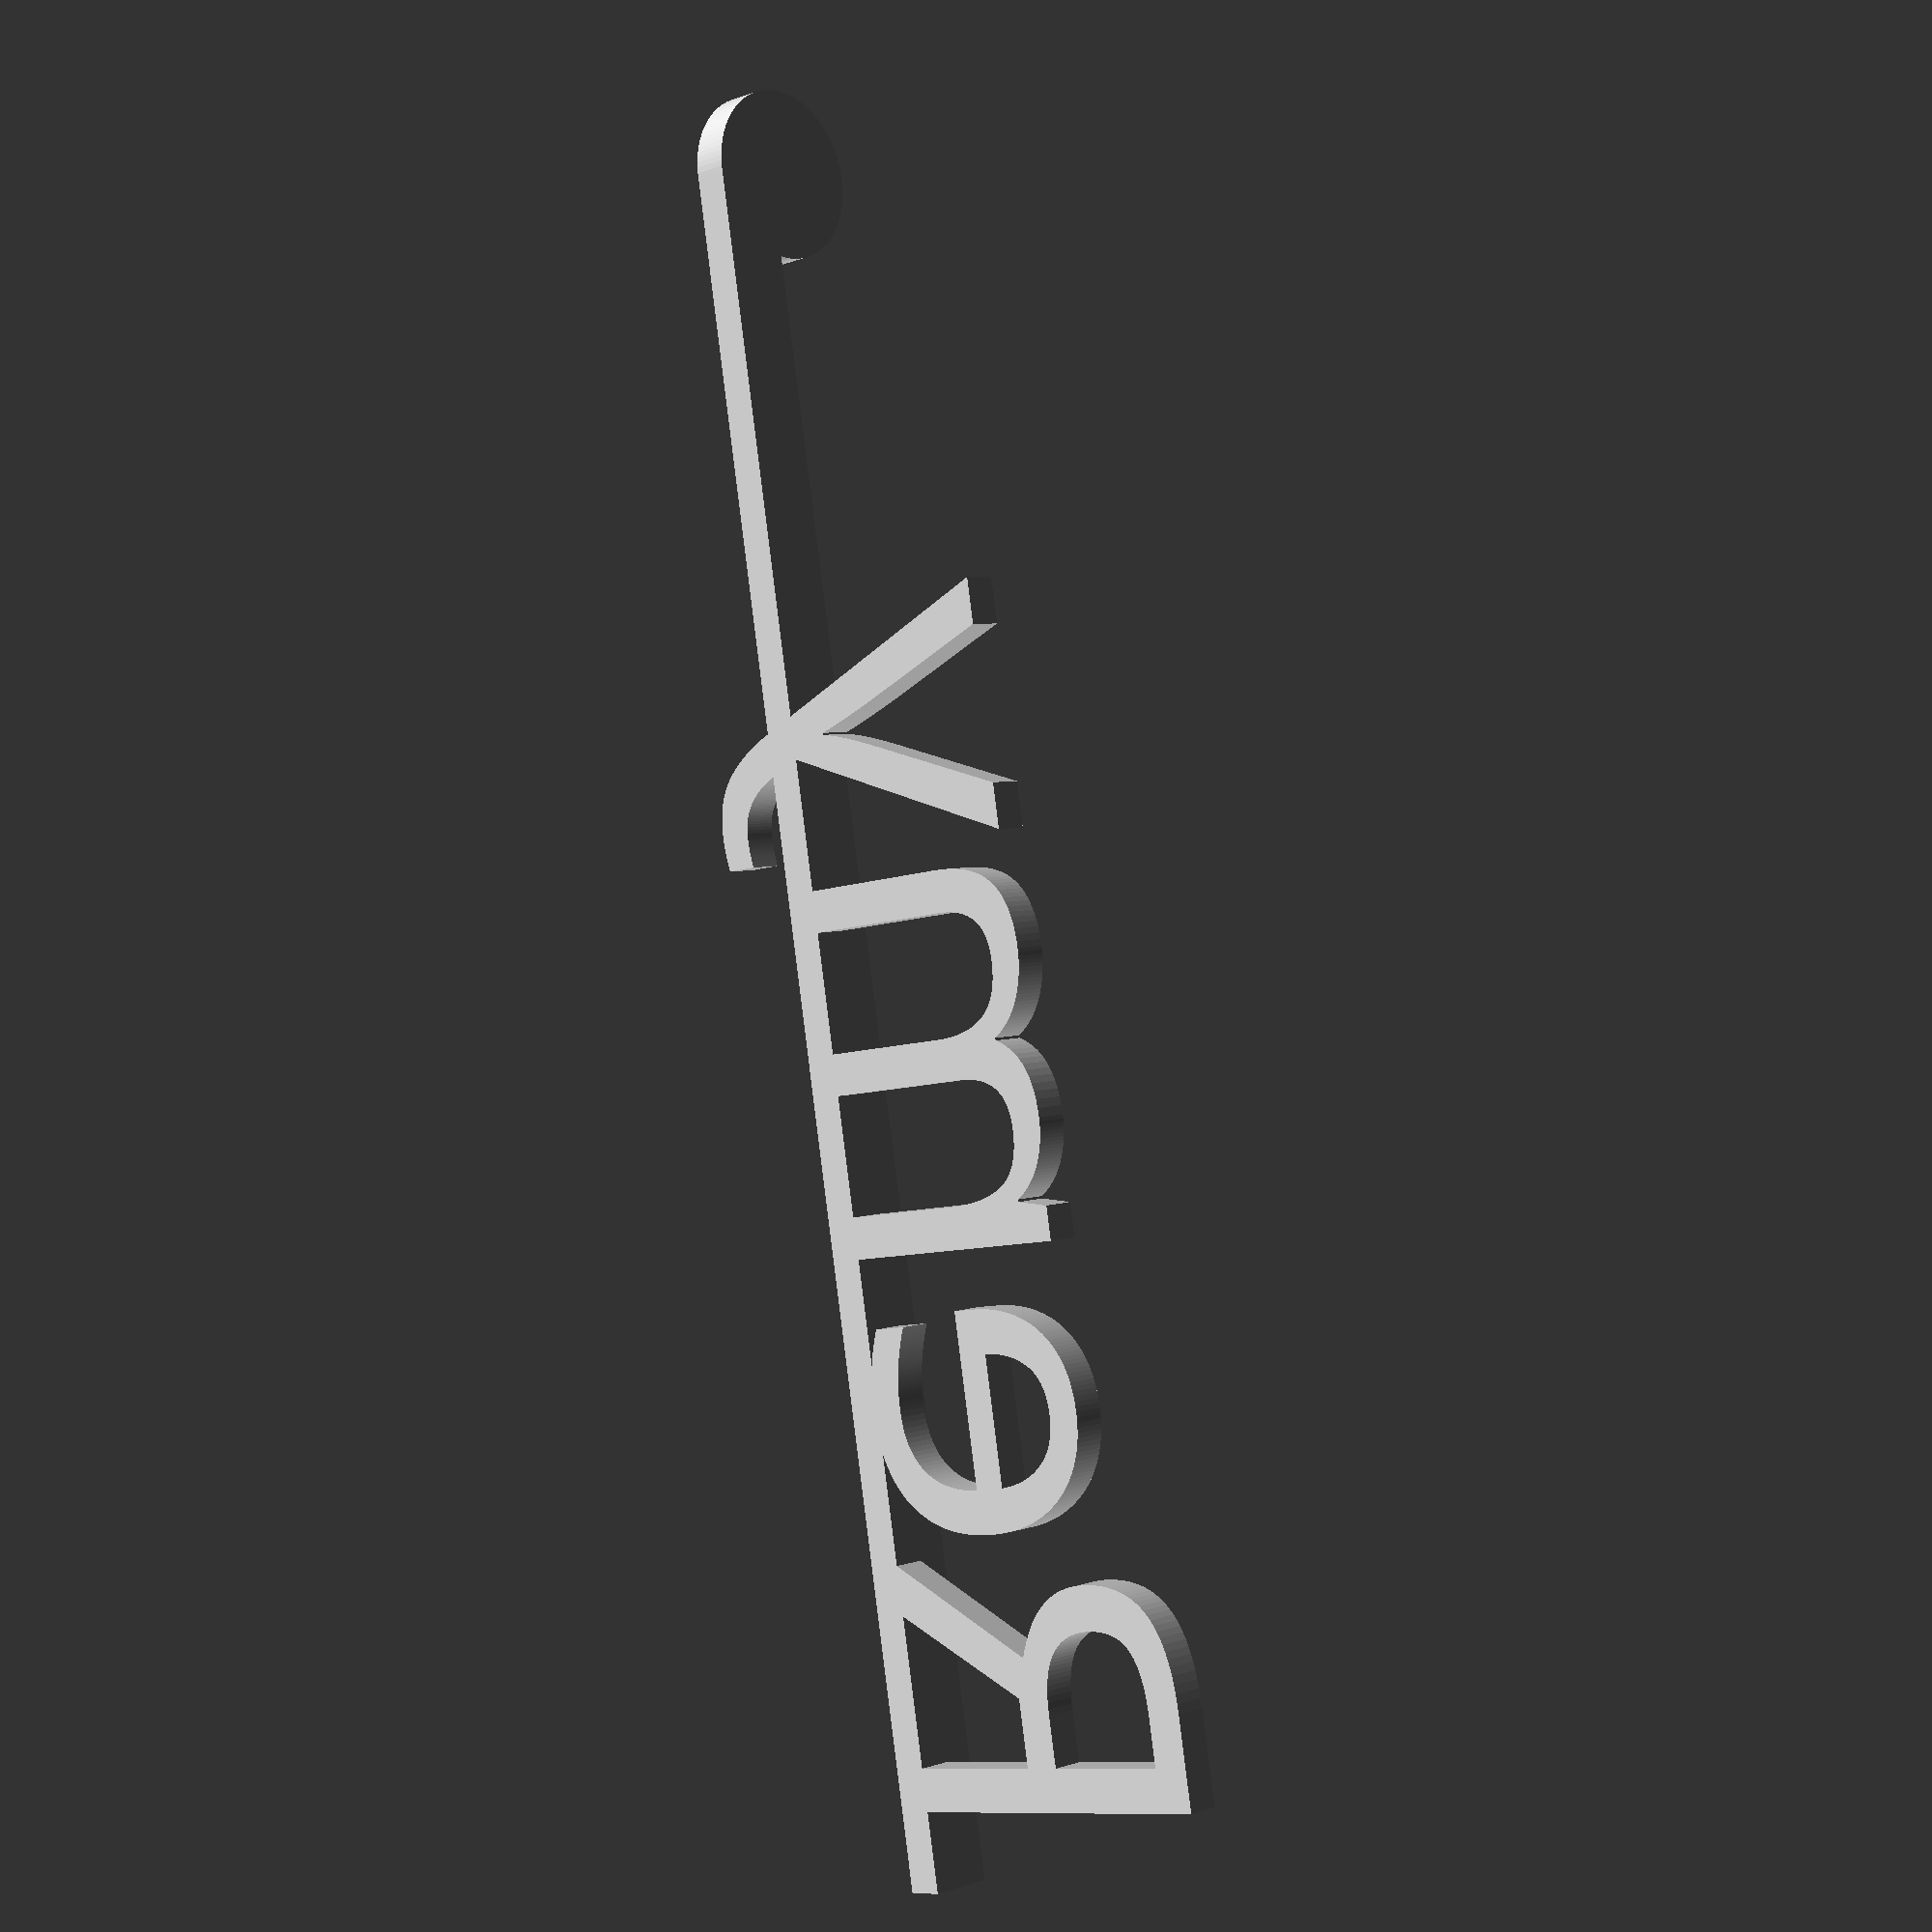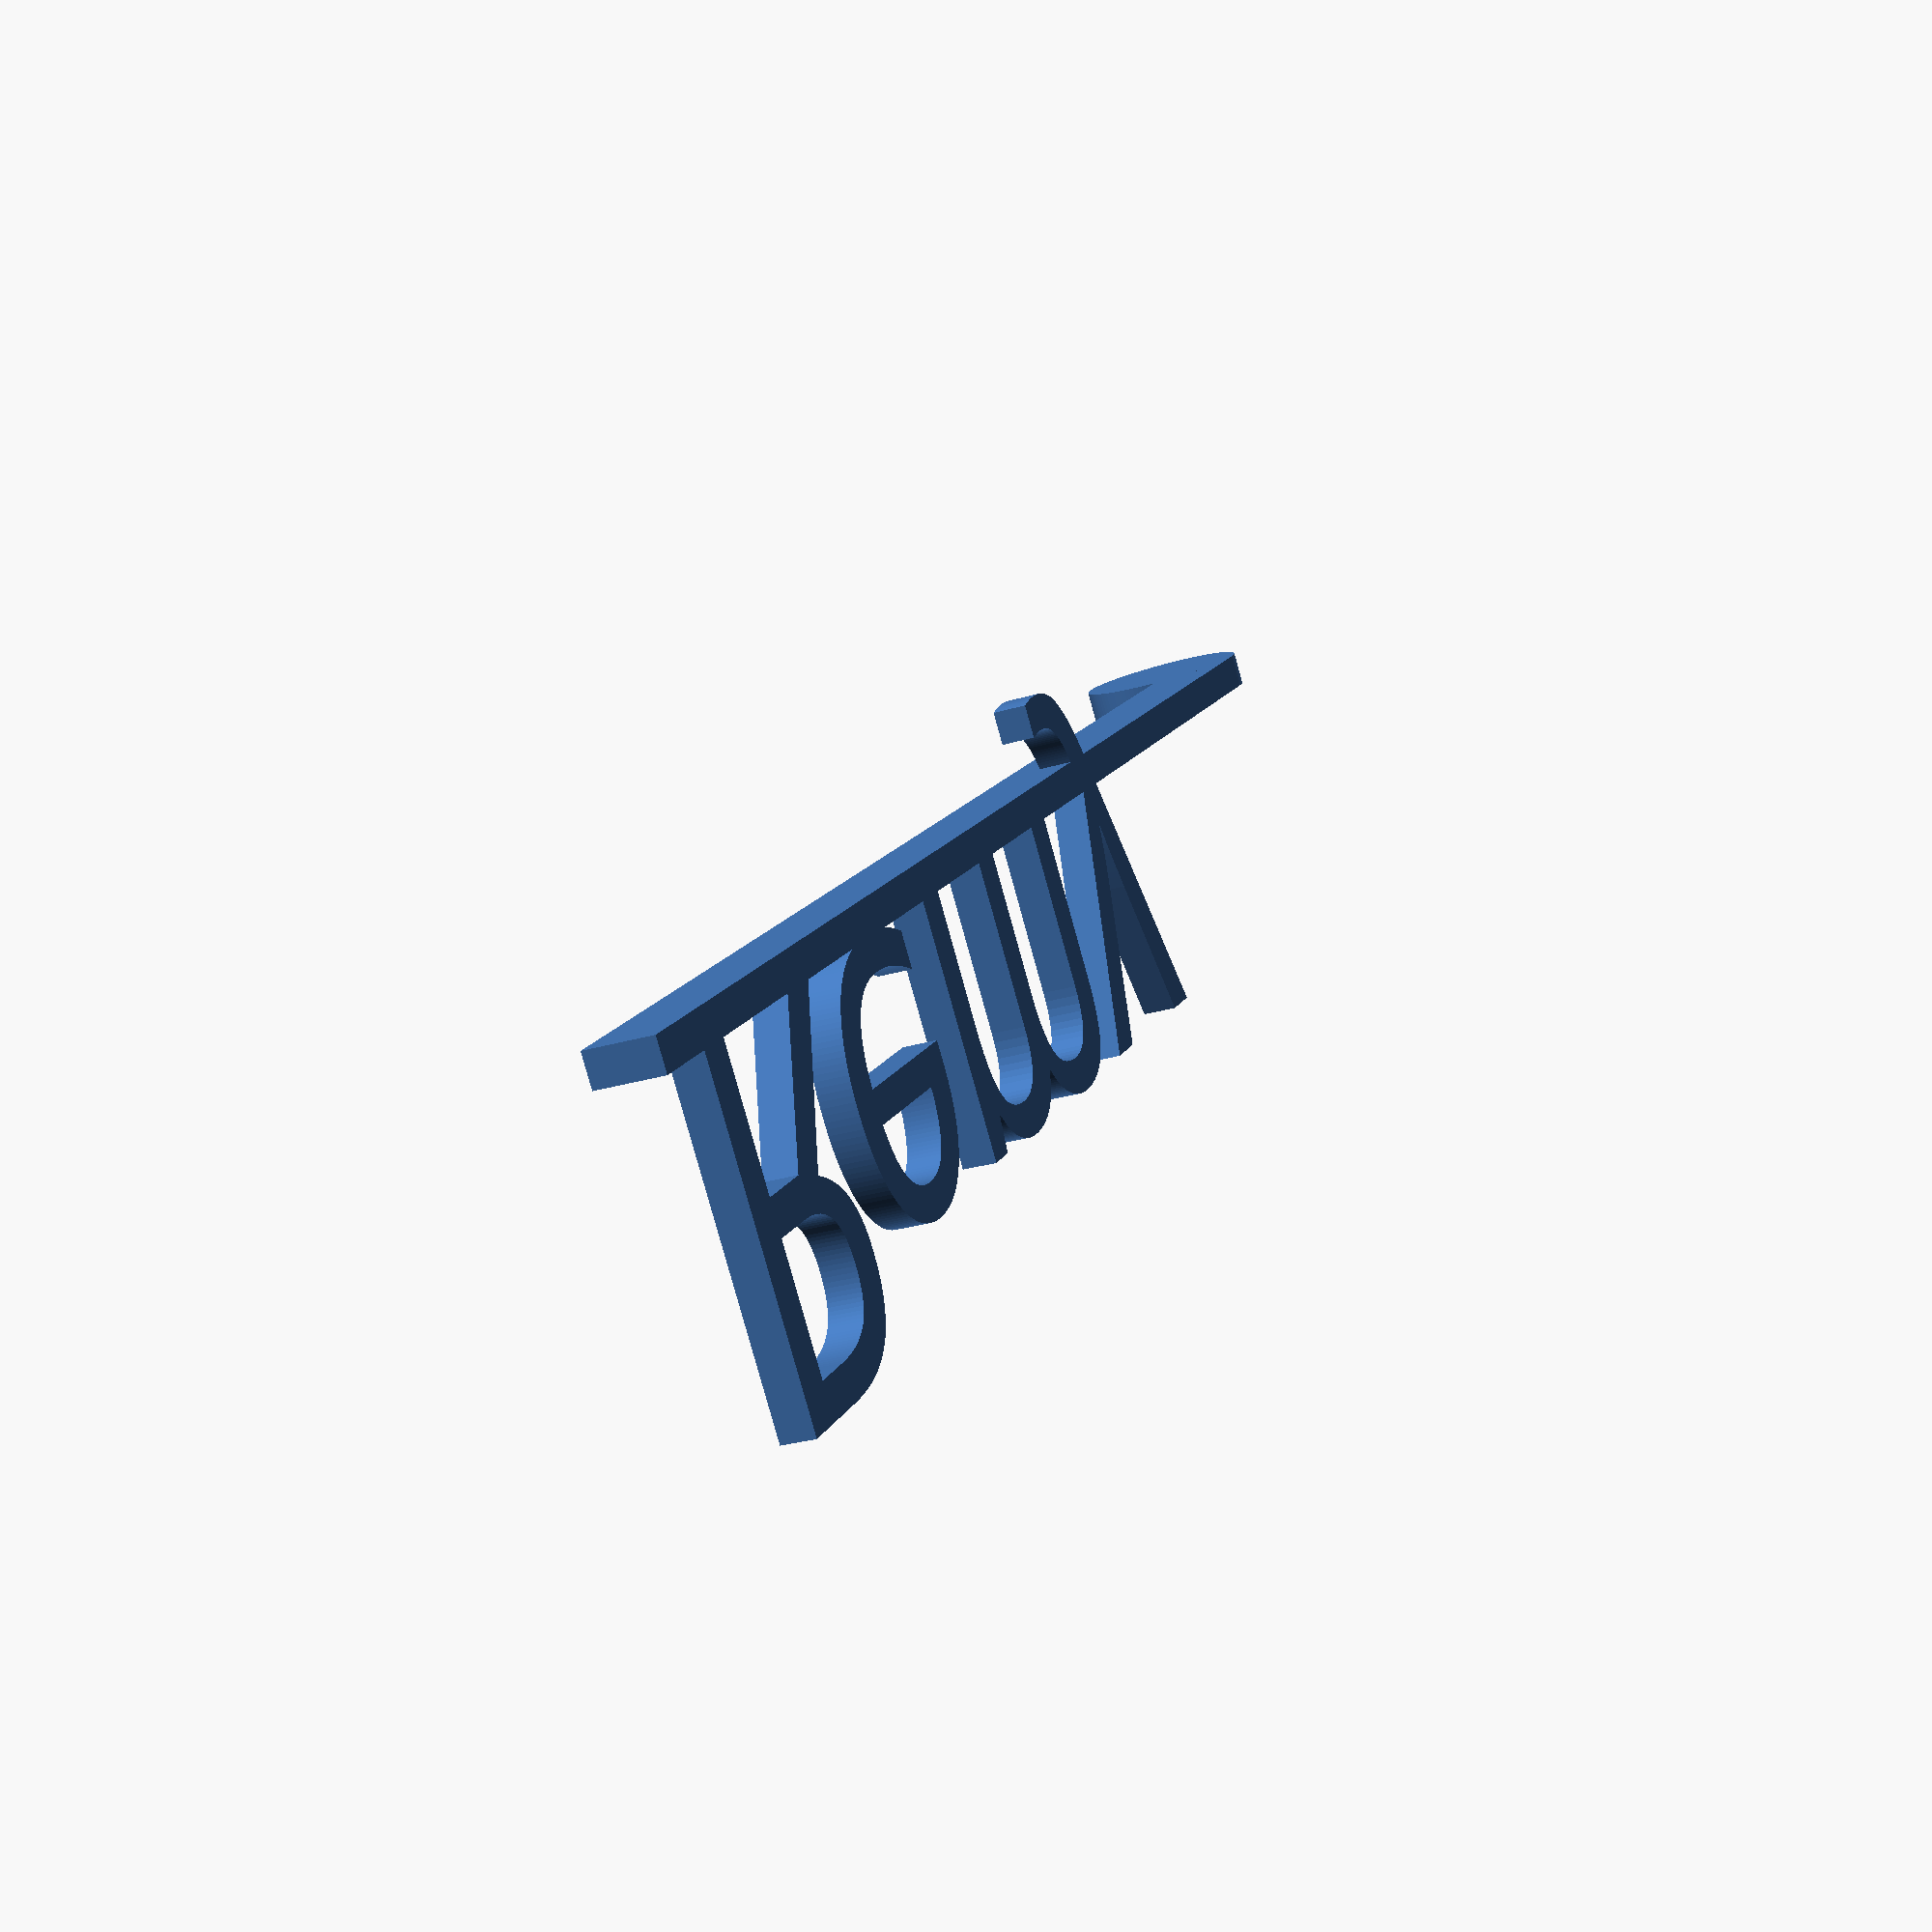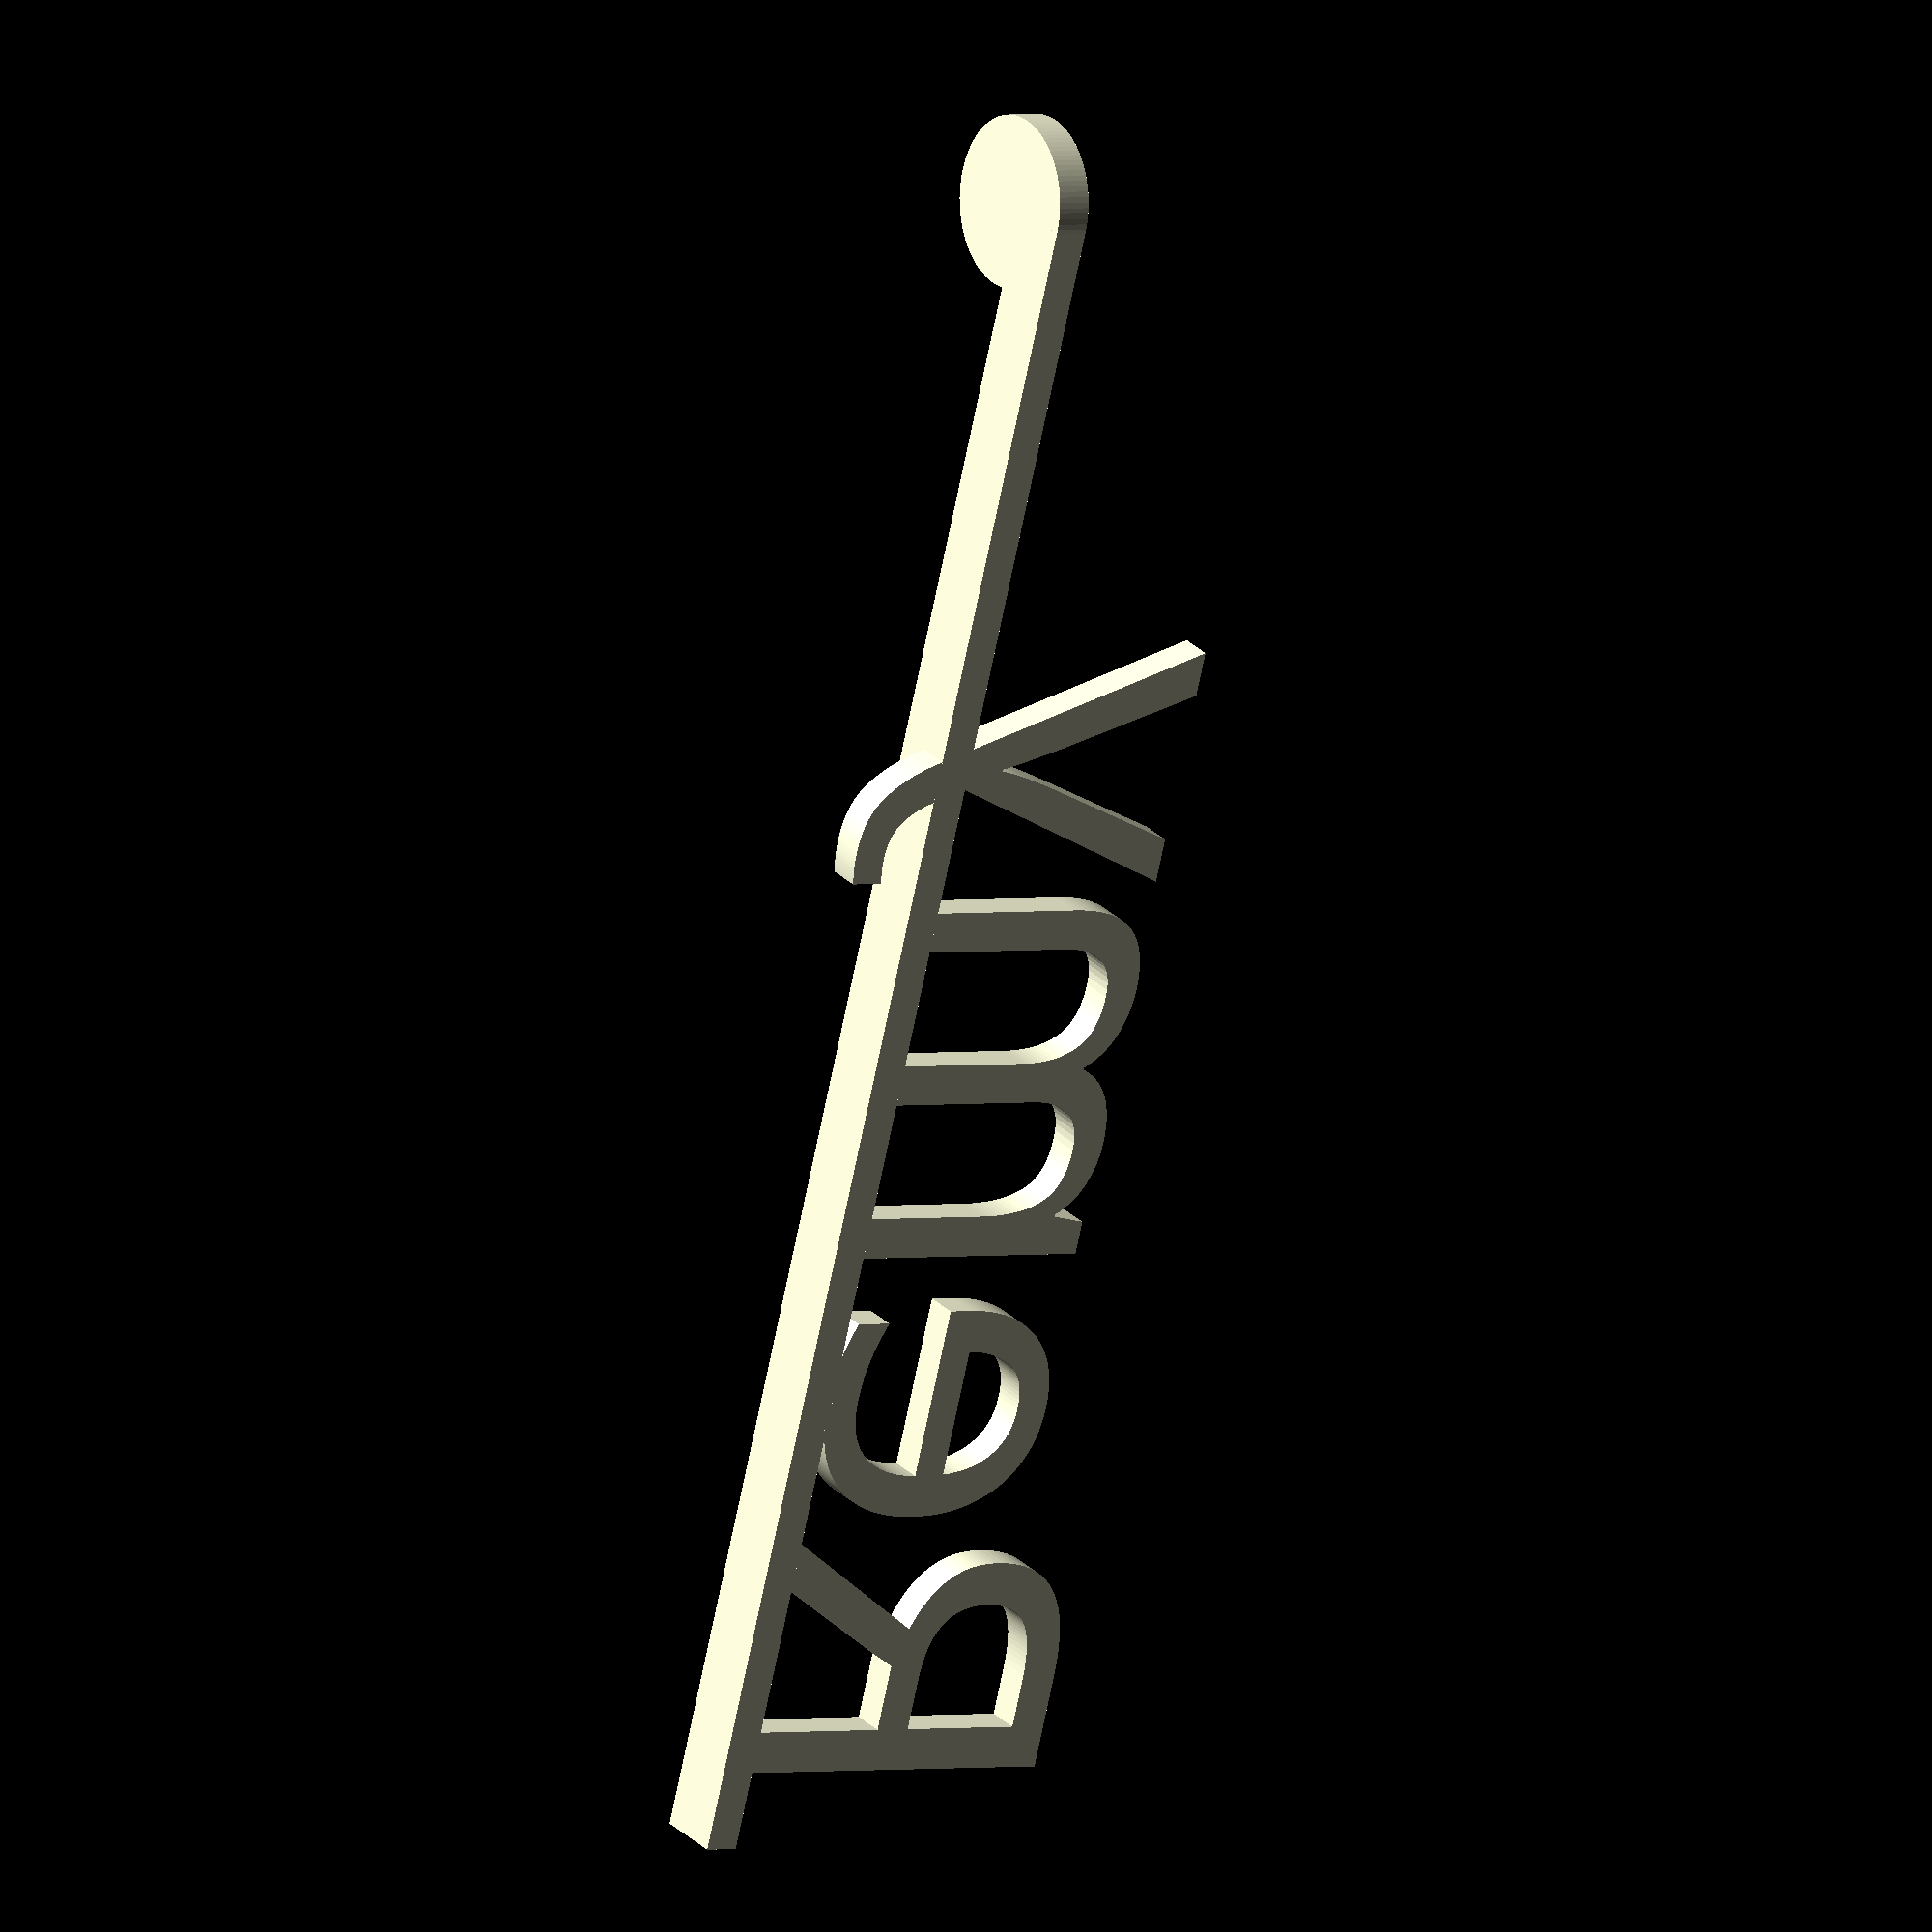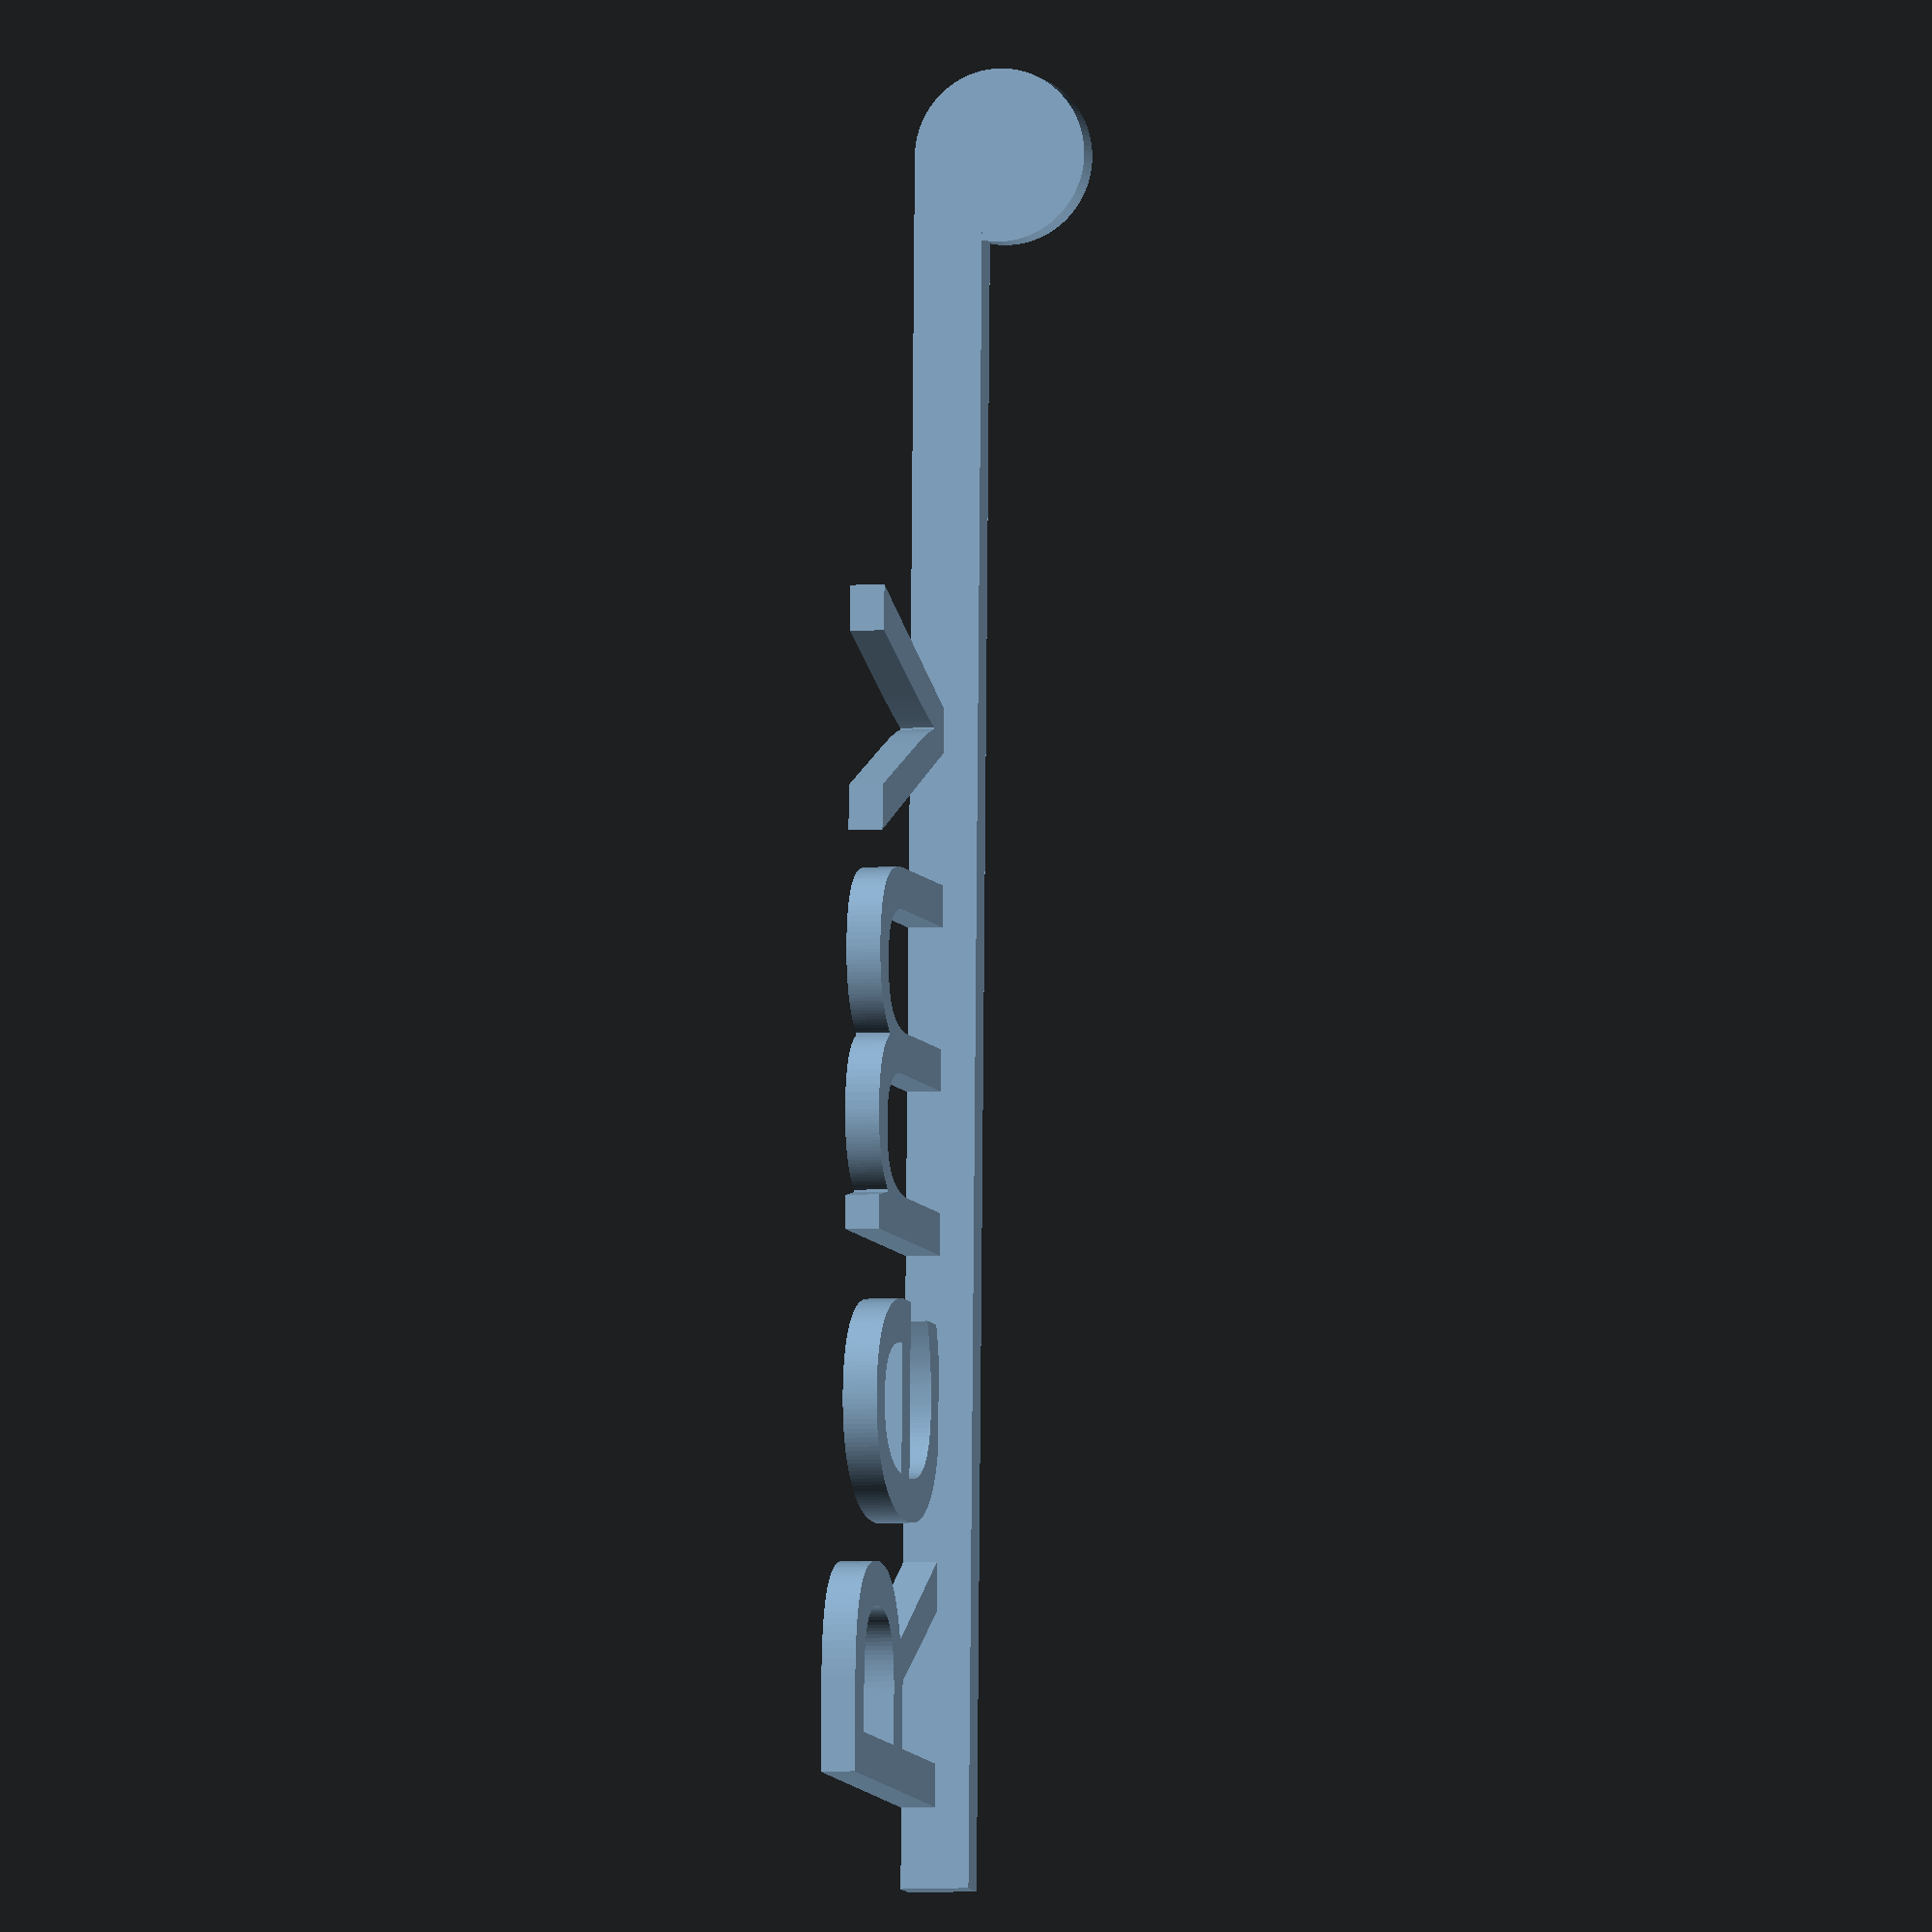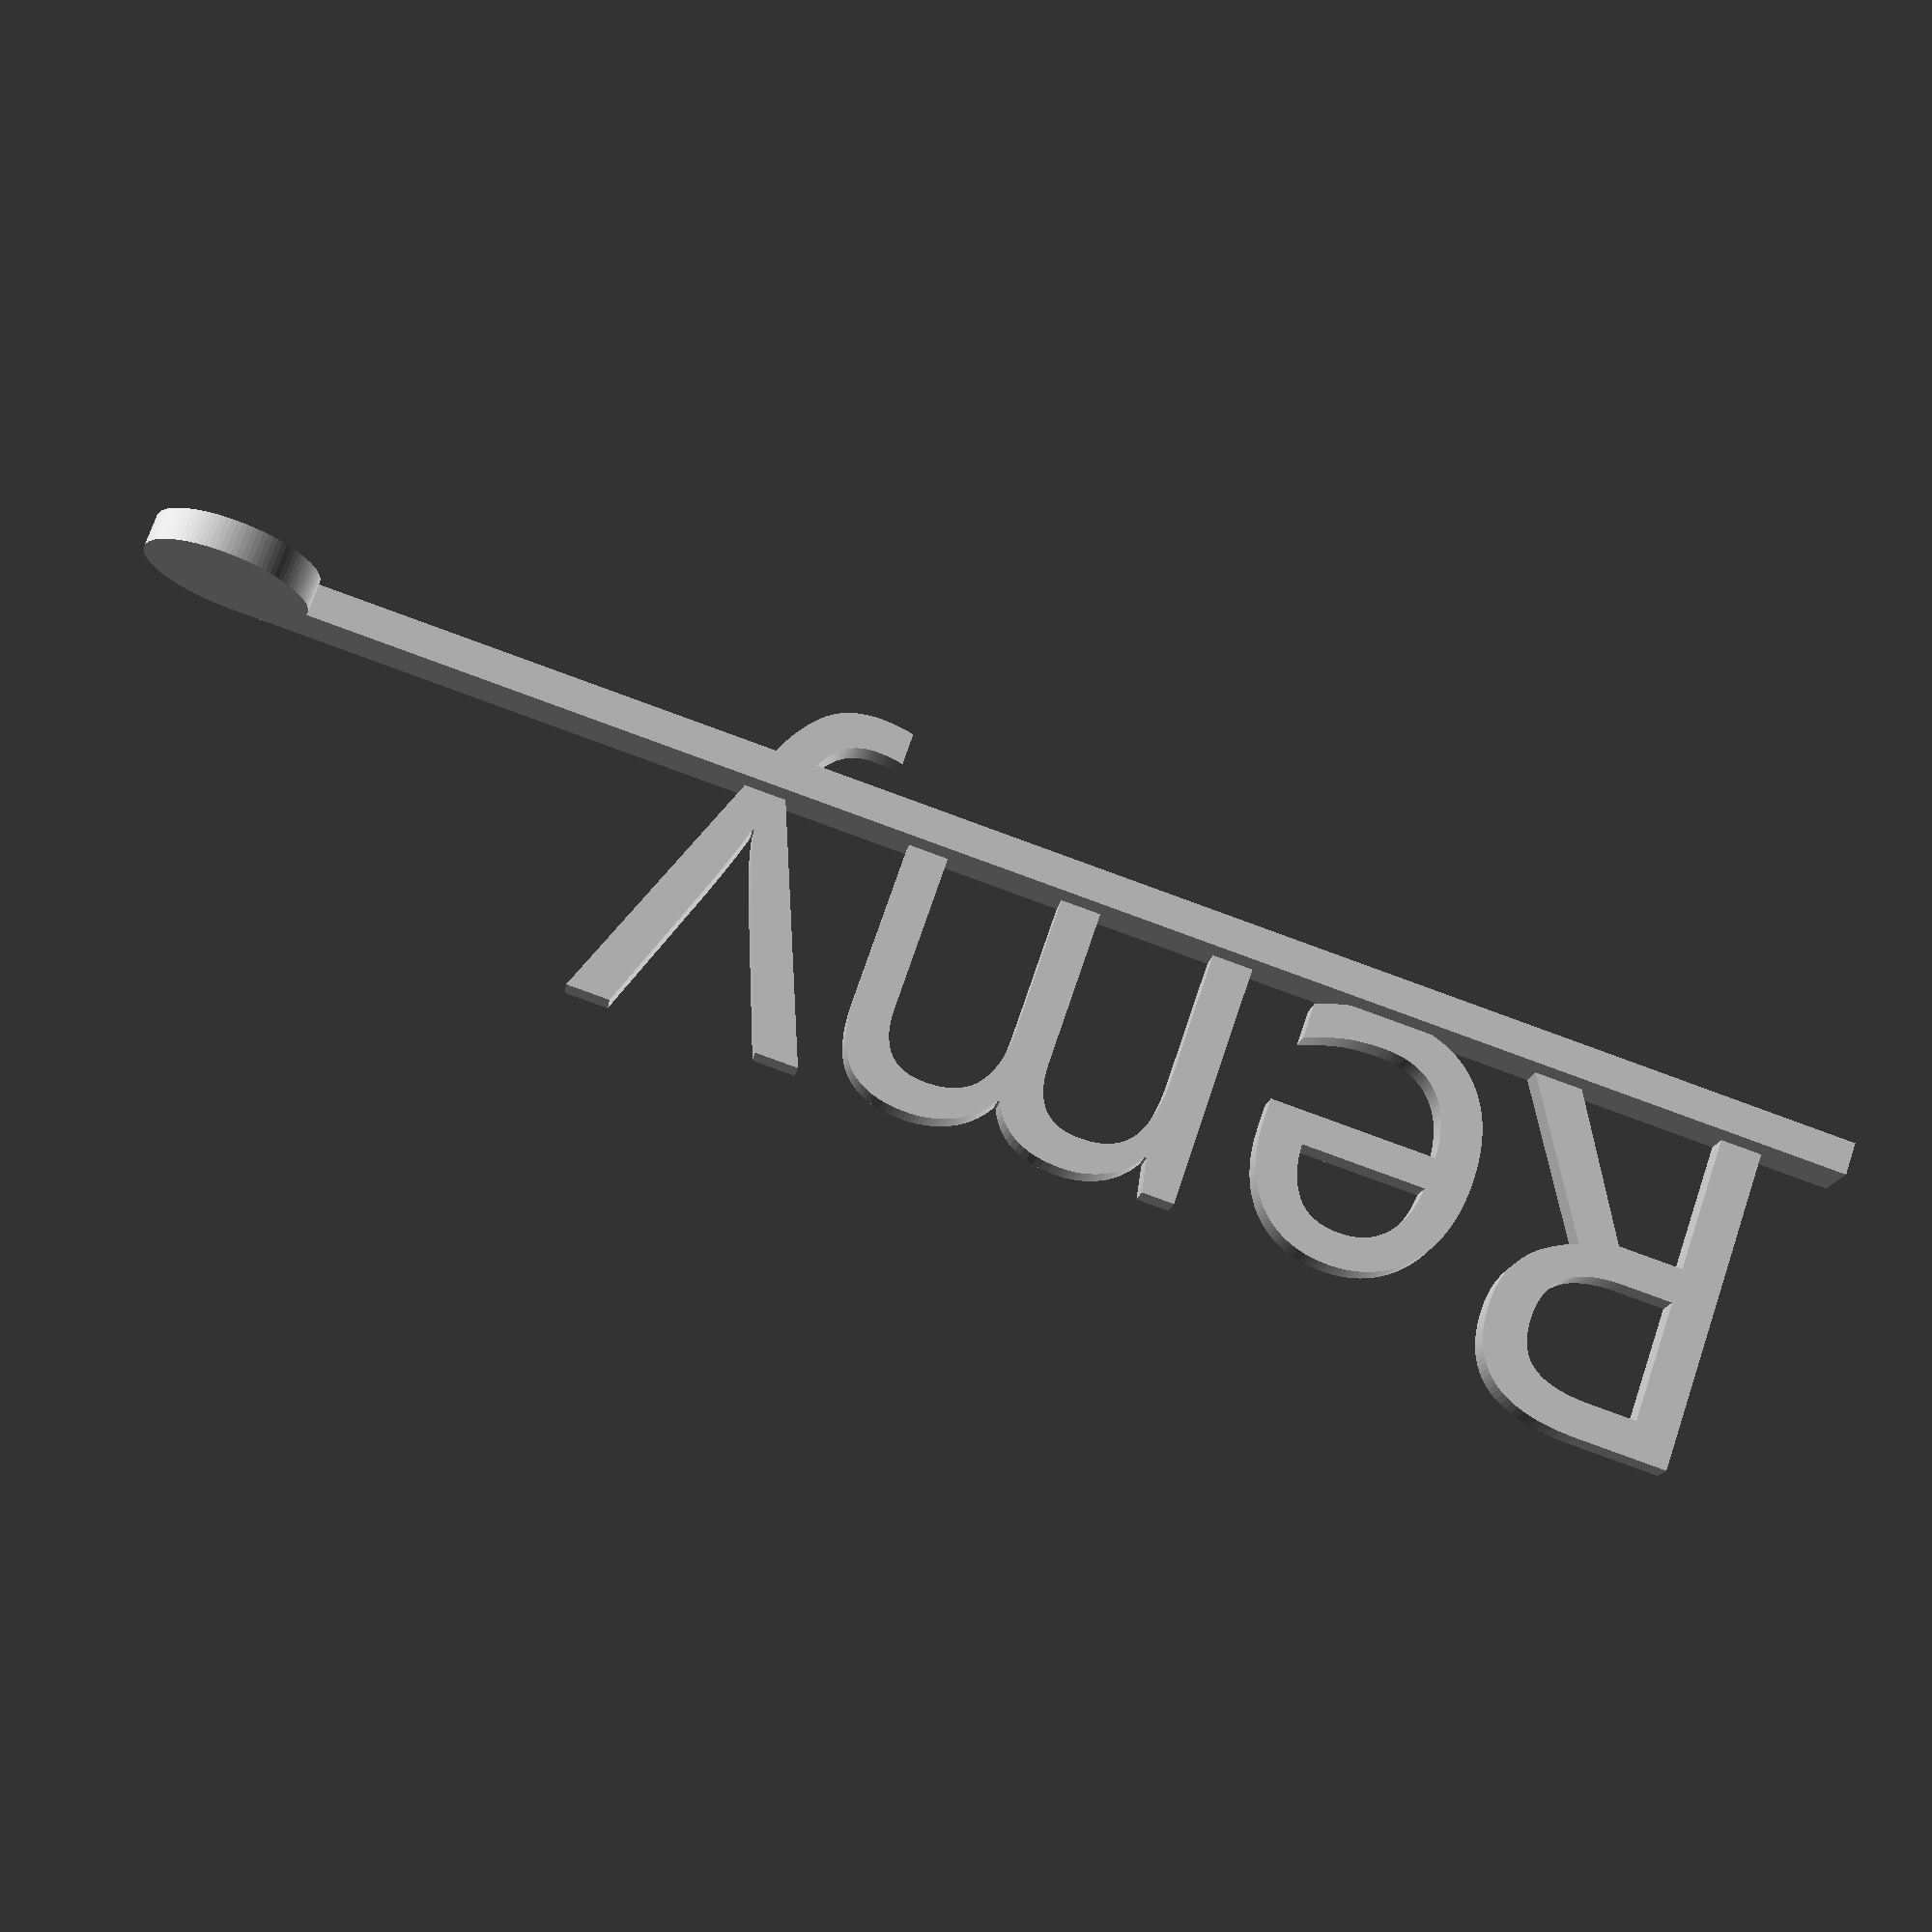
<openscad>


translate([2, 2, 0])
linear_extrude(height=2)
    text("Remy", 20, "Gorgia");

cube([100, 2, 4]);

$fn=99;

translate([100, 2, 5])
rotate([90, 0, 0])
cylinder(h=2, r=5);

</openscad>
<views>
elev=355.1 azim=279.7 roll=222.2 proj=p view=wireframe
elev=28.1 azim=219.8 roll=114.6 proj=p view=wireframe
elev=333.6 azim=256.2 roll=147.3 proj=o view=solid
elev=184.1 azim=92.0 roll=256.5 proj=o view=solid
elev=194.4 azim=18.8 roll=187.0 proj=p view=wireframe
</views>
